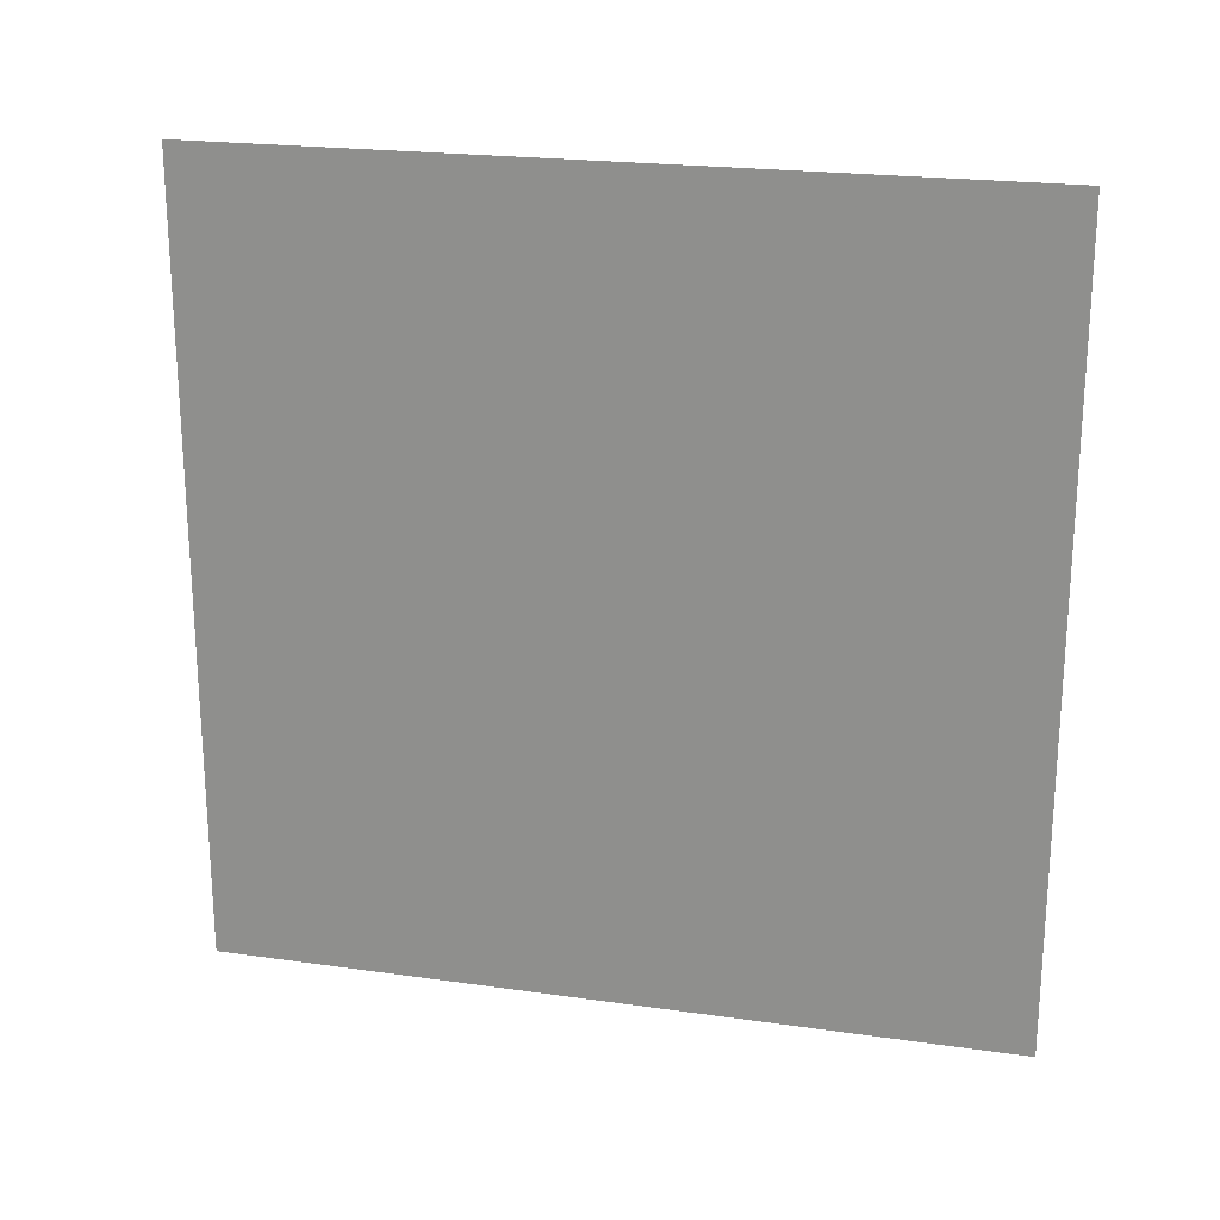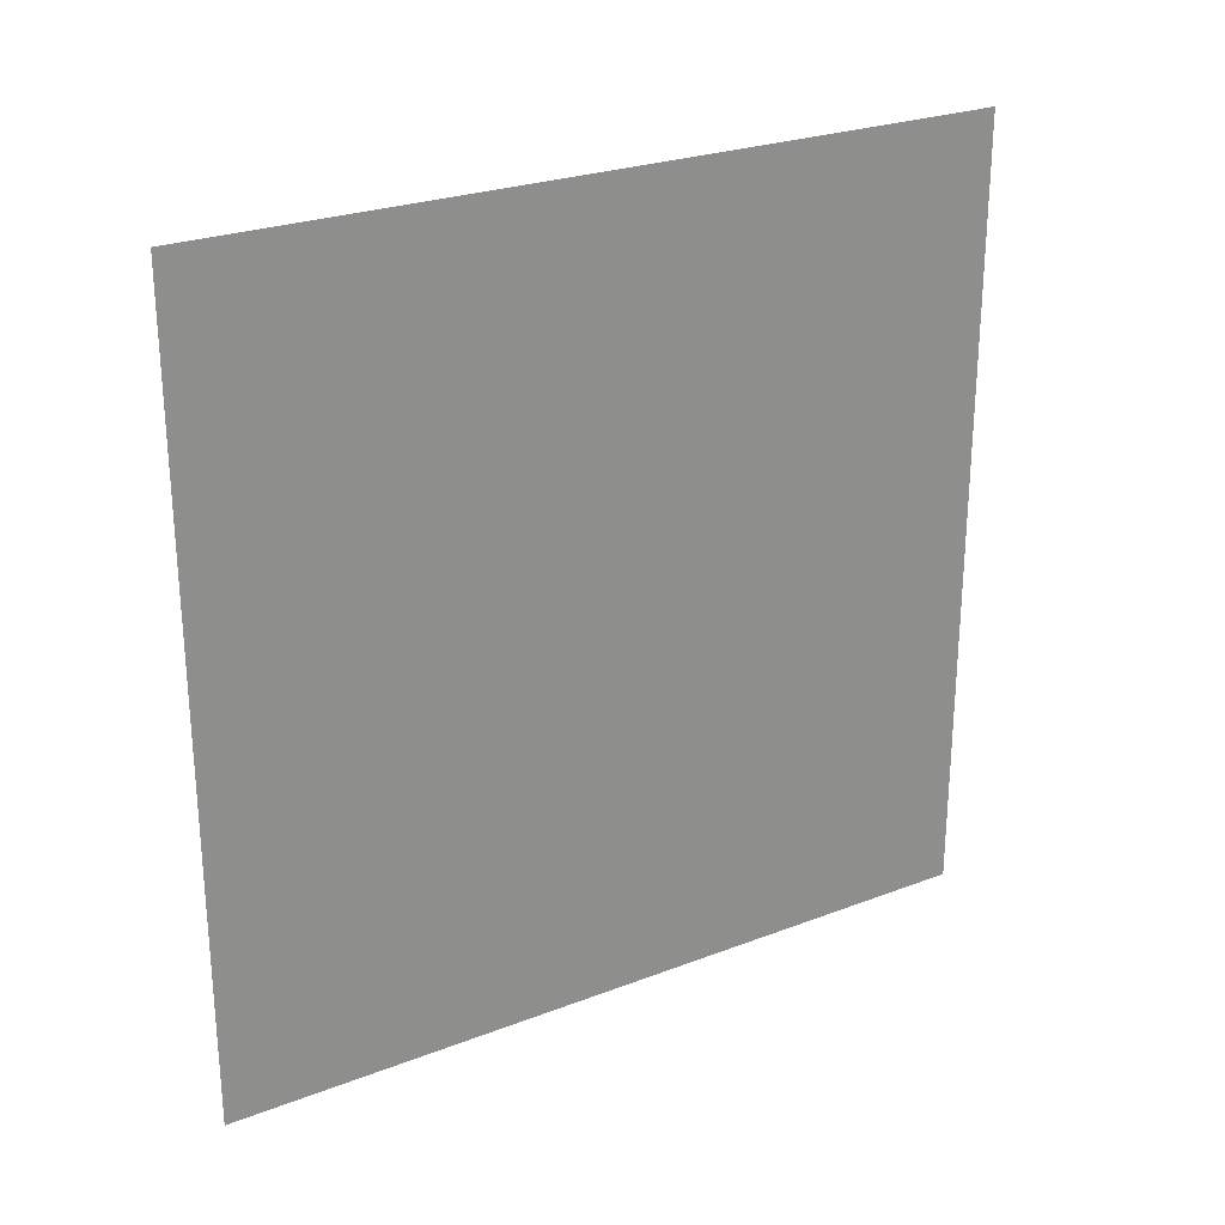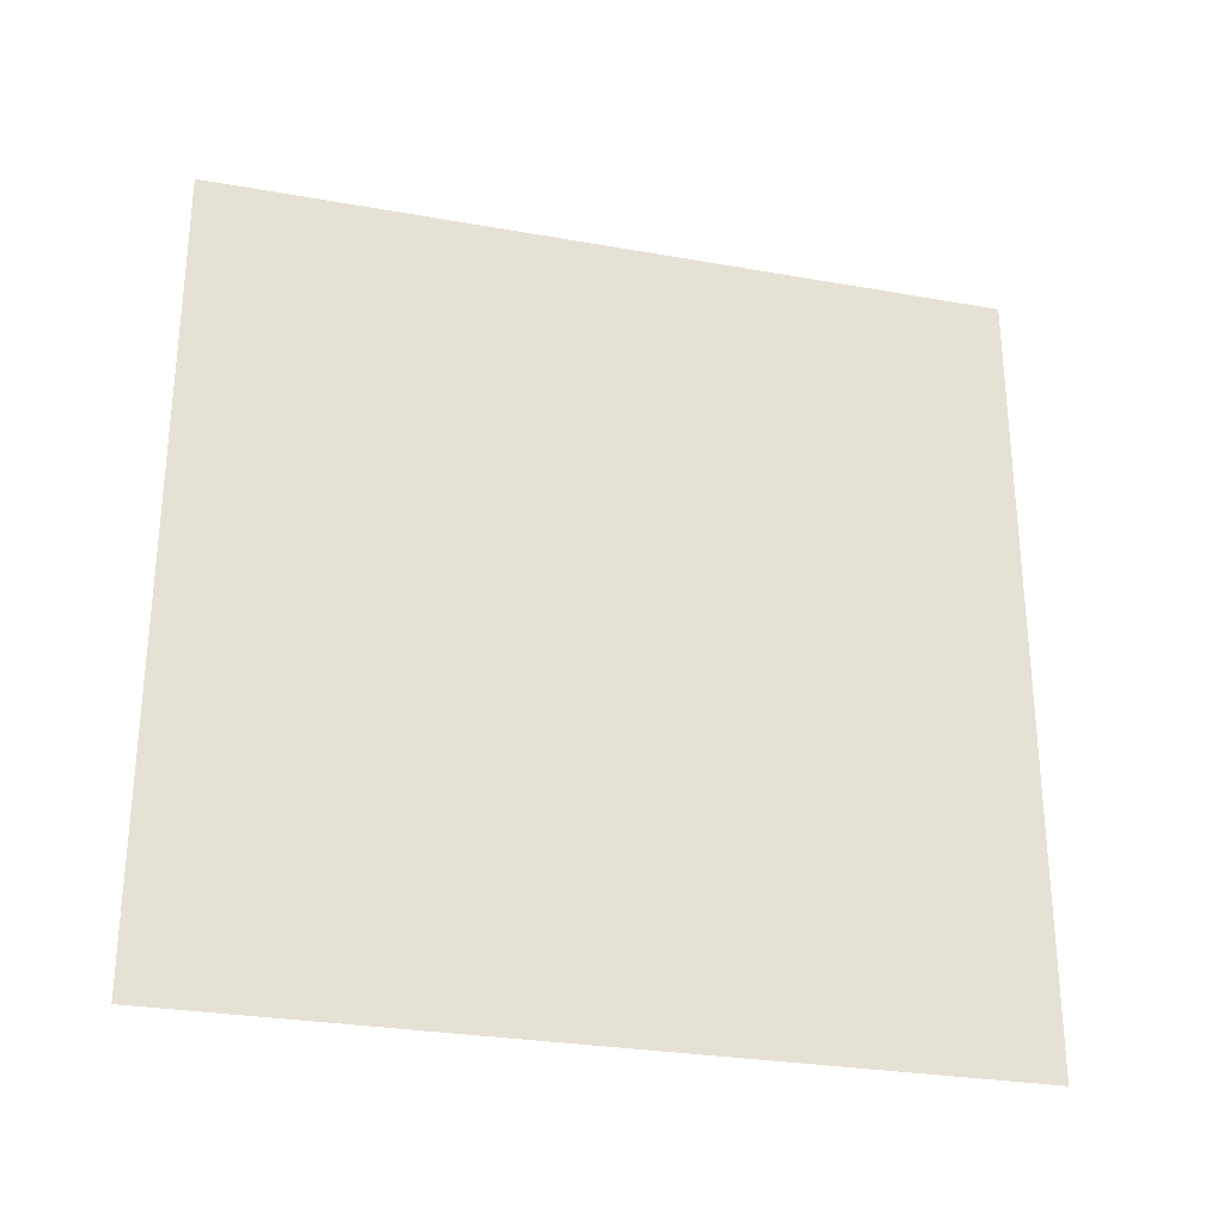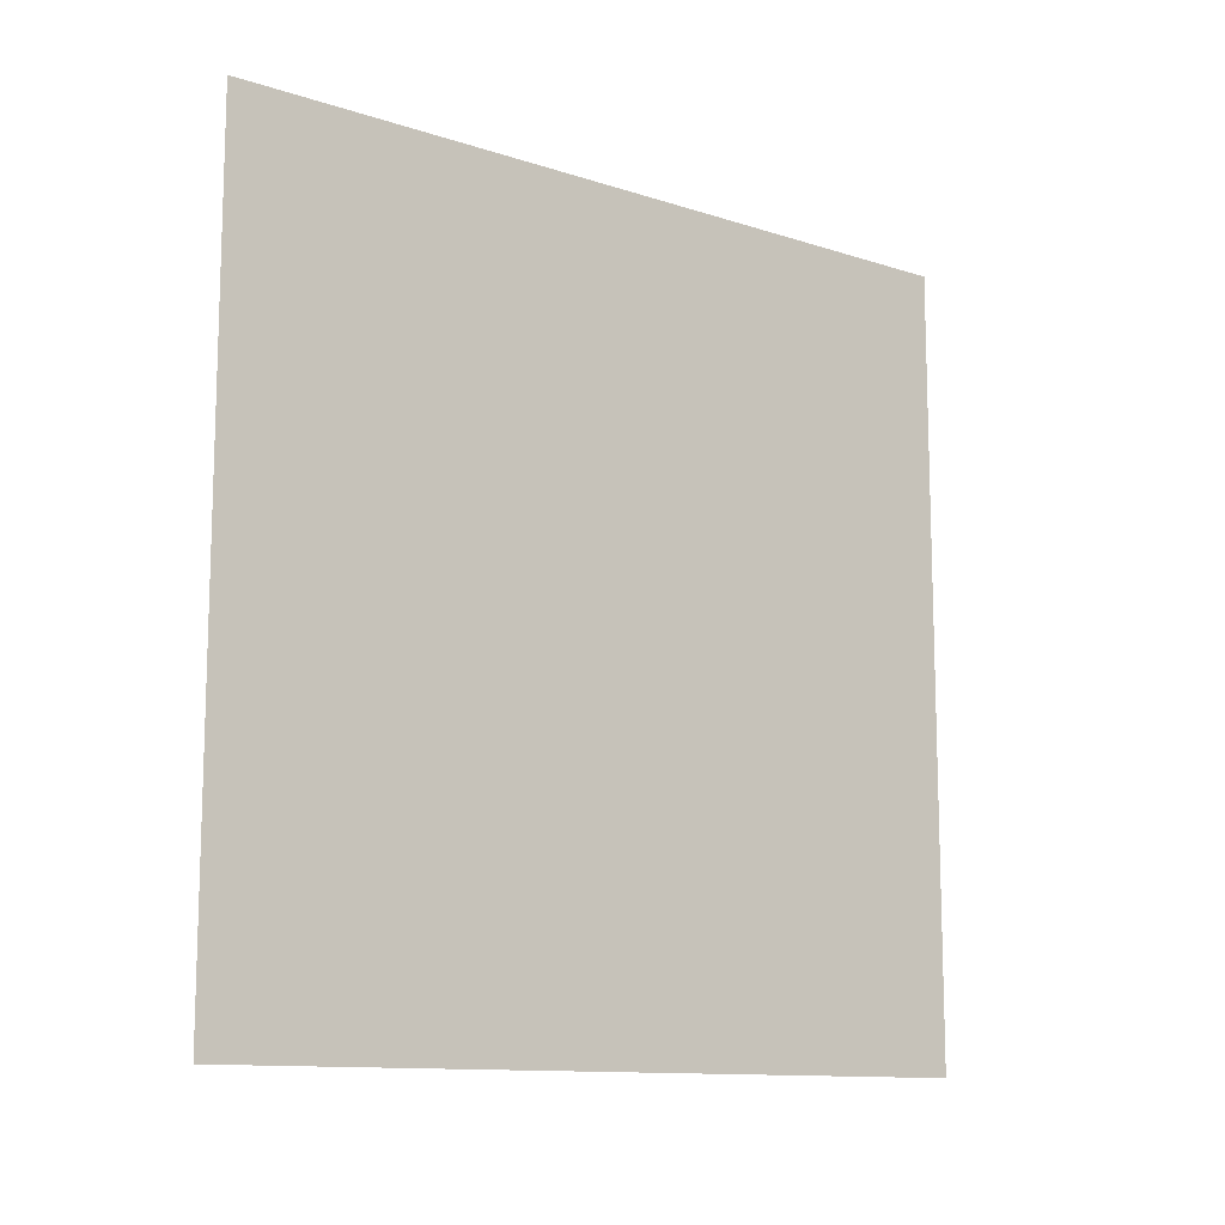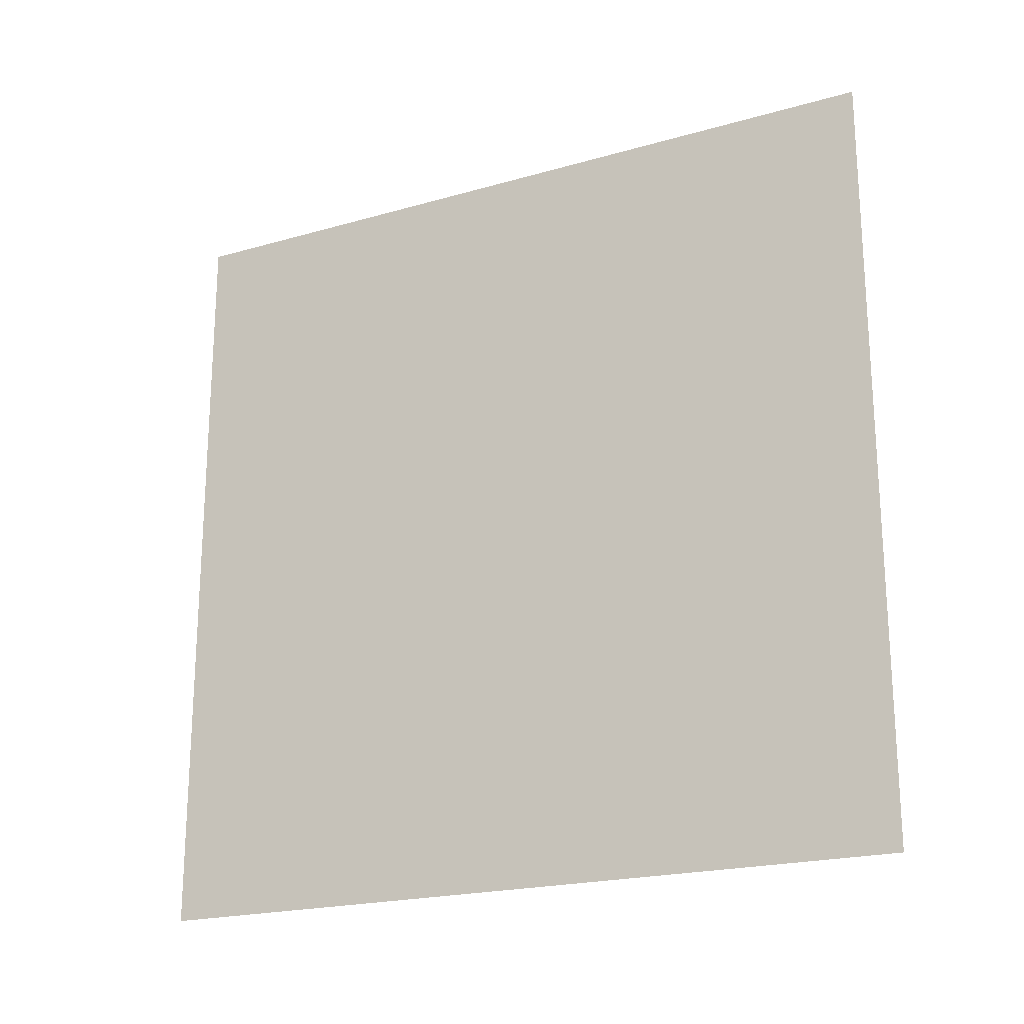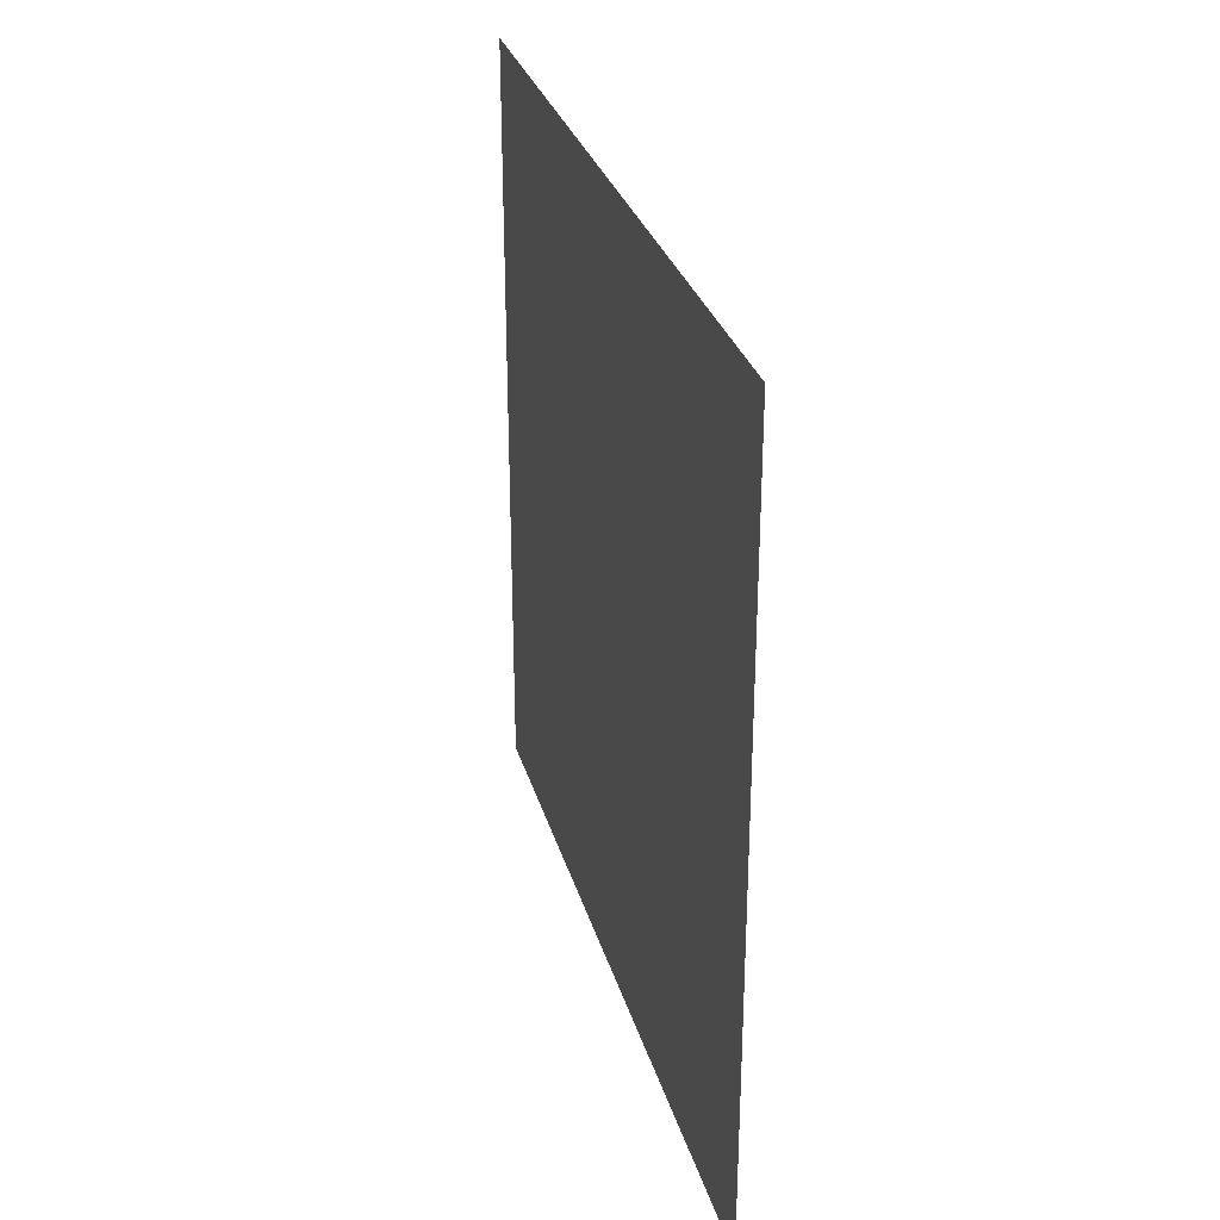
<metadata>
{"format":"obj","ext":"obj","renderer":"f3d","projection":"perspective","resolution":1024,"background":"white","views":[{"elev":21.6,"azim":104.1,"up":"+Z"},{"elev":25.7,"azim":-121.5,"up":"+Z"},{"elev":-28.4,"azim":75.0,"up":"+Y"},{"elev":-11.9,"azim":52.3,"up":"+Z"},{"elev":-20.8,"azim":117.3,"up":"+Y"},{"elev":30.1,"azim":164.9,"up":"+Y"}]}
</metadata>
<code>
g background_2_castle_1_web001
v -27.5 32.77 -6.623
v -27.5 32.77 -15.86
v -27.5 23.53 -15.86
v -27.5 23.53 -6.623
g background_2_castle_1_web001_0
f -2 -3 -4
f -1 -2 -4

</code>
